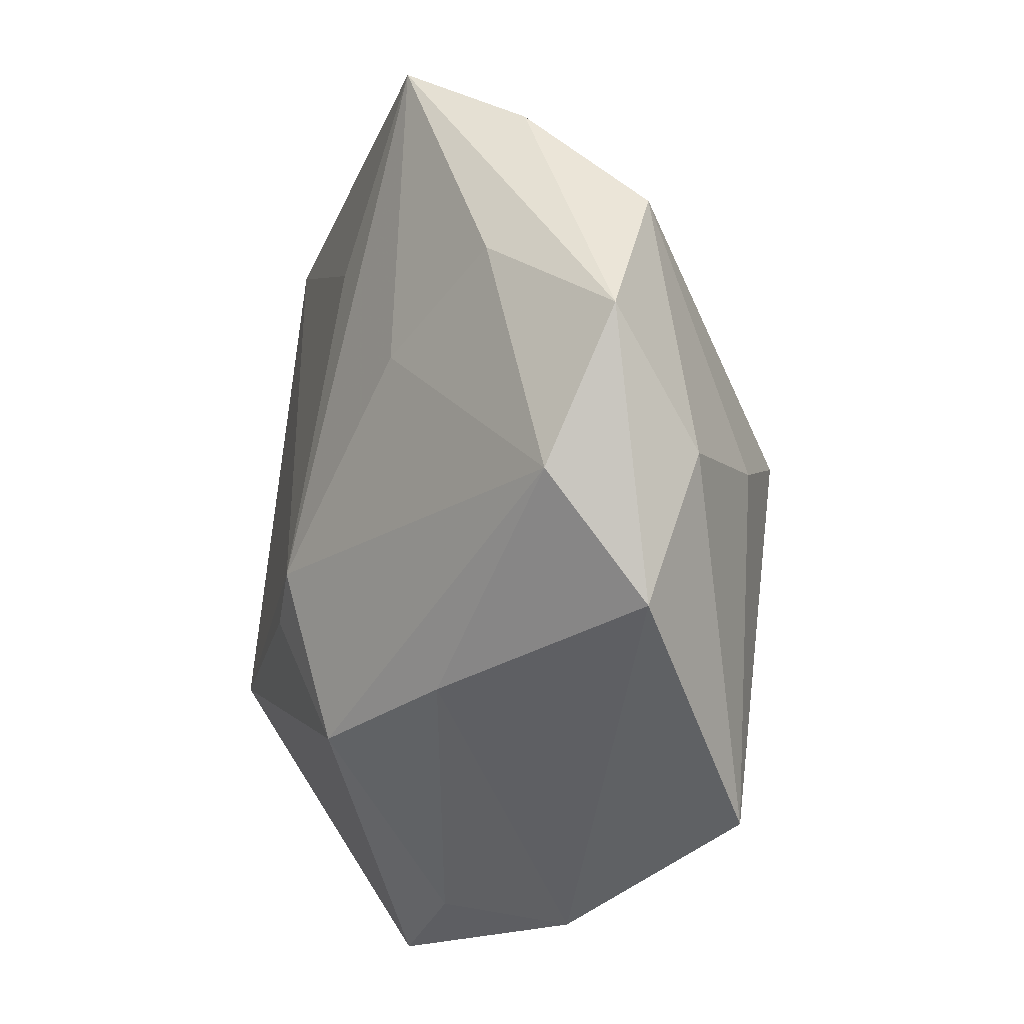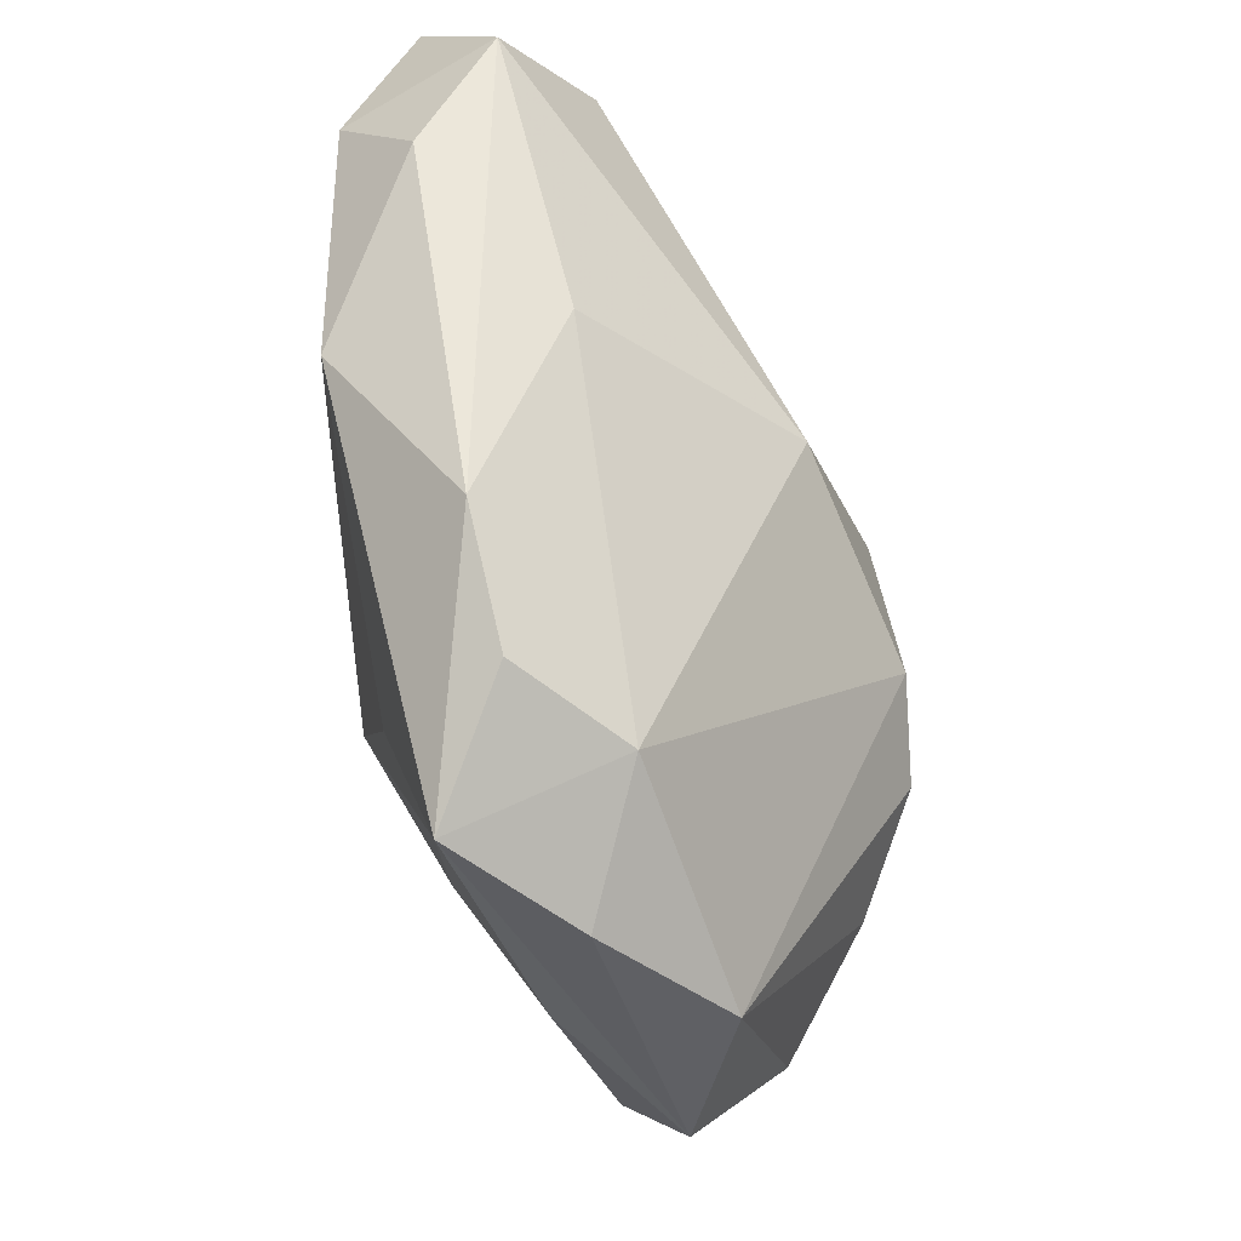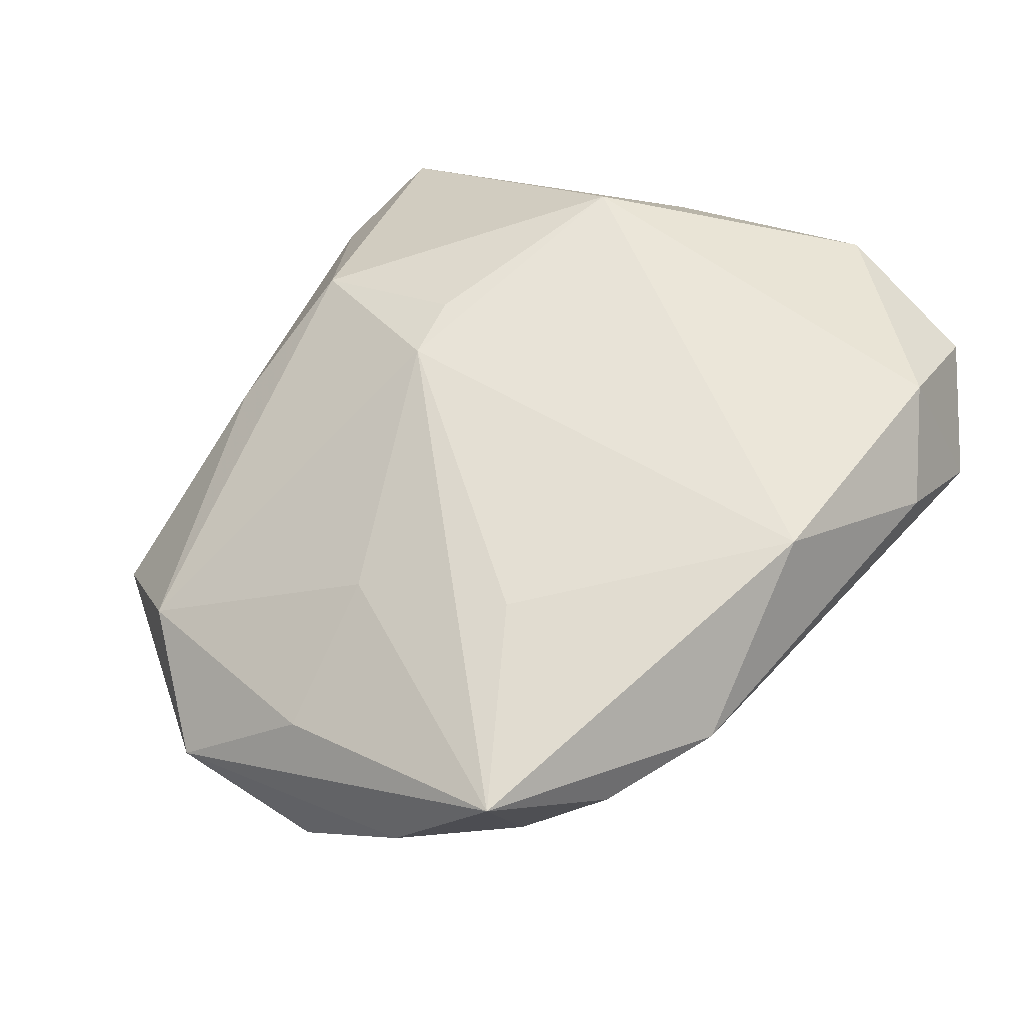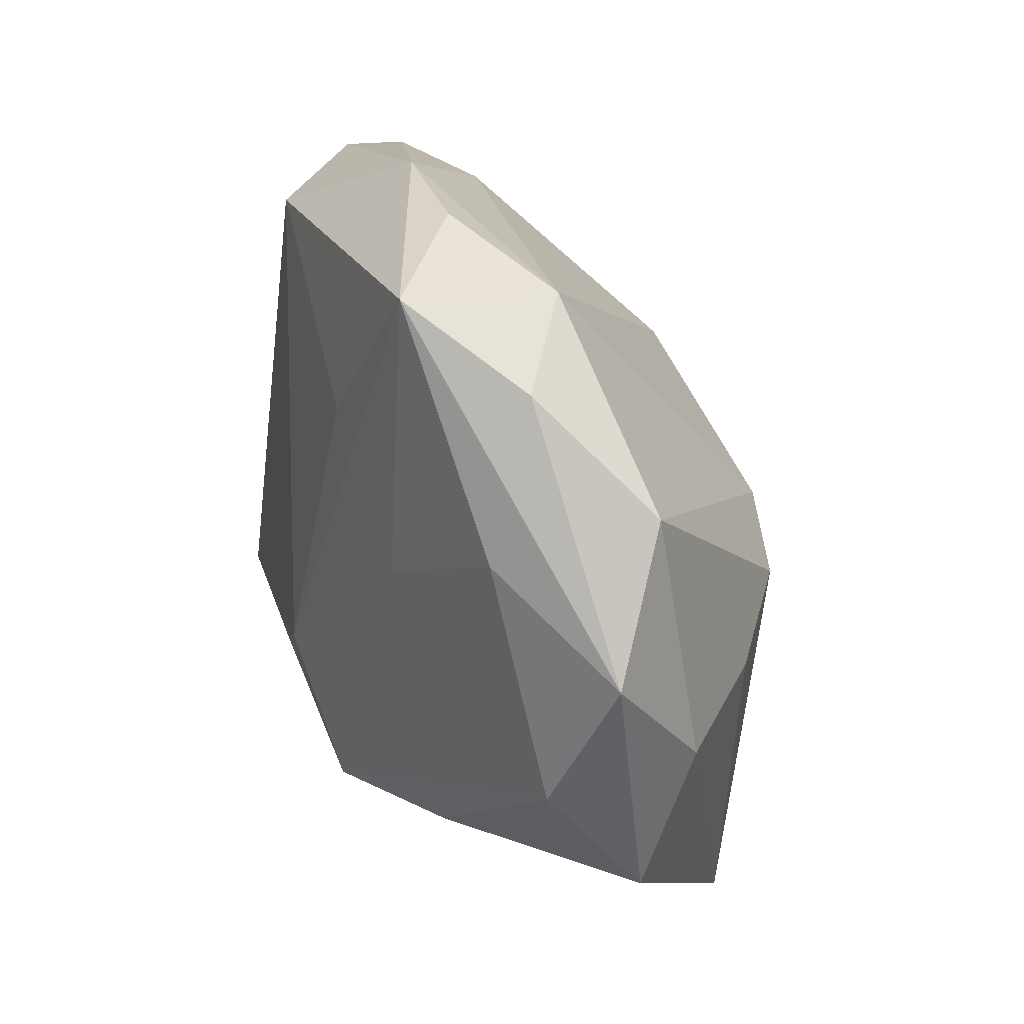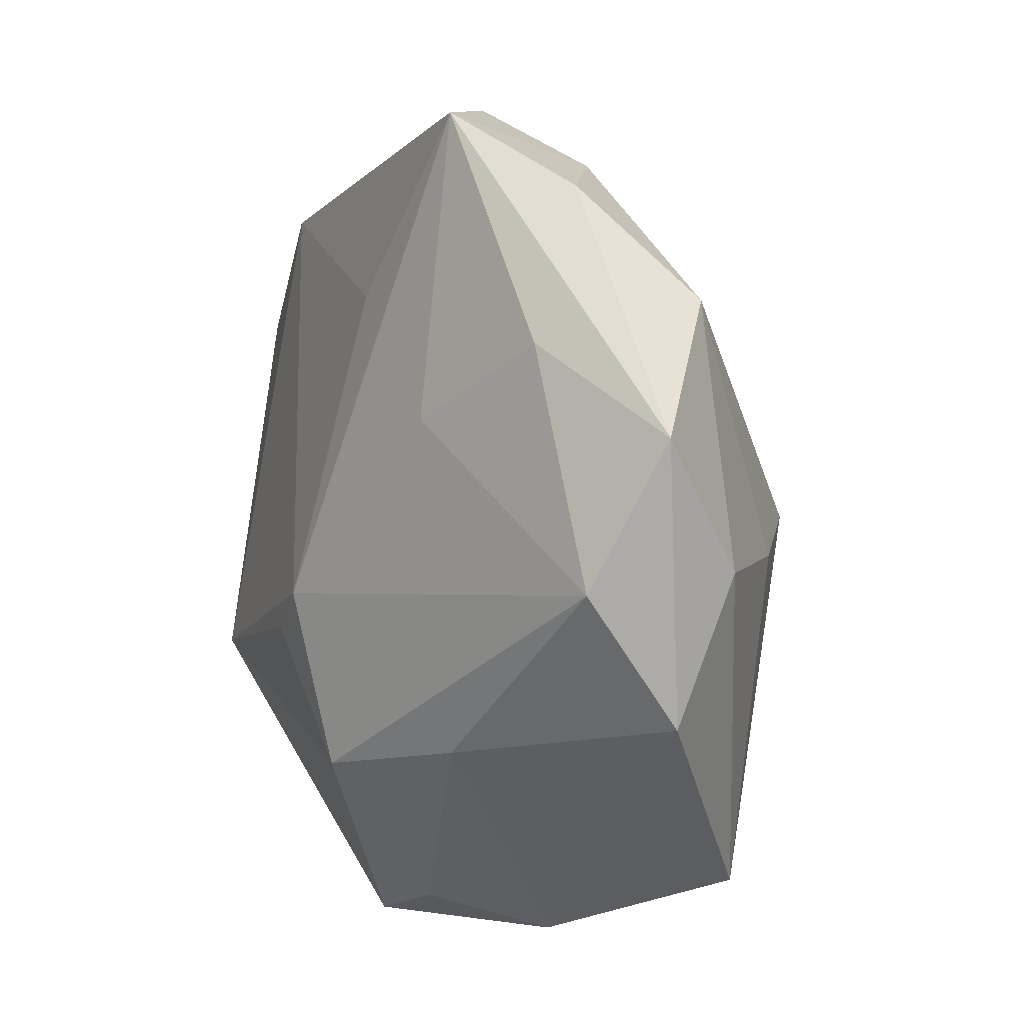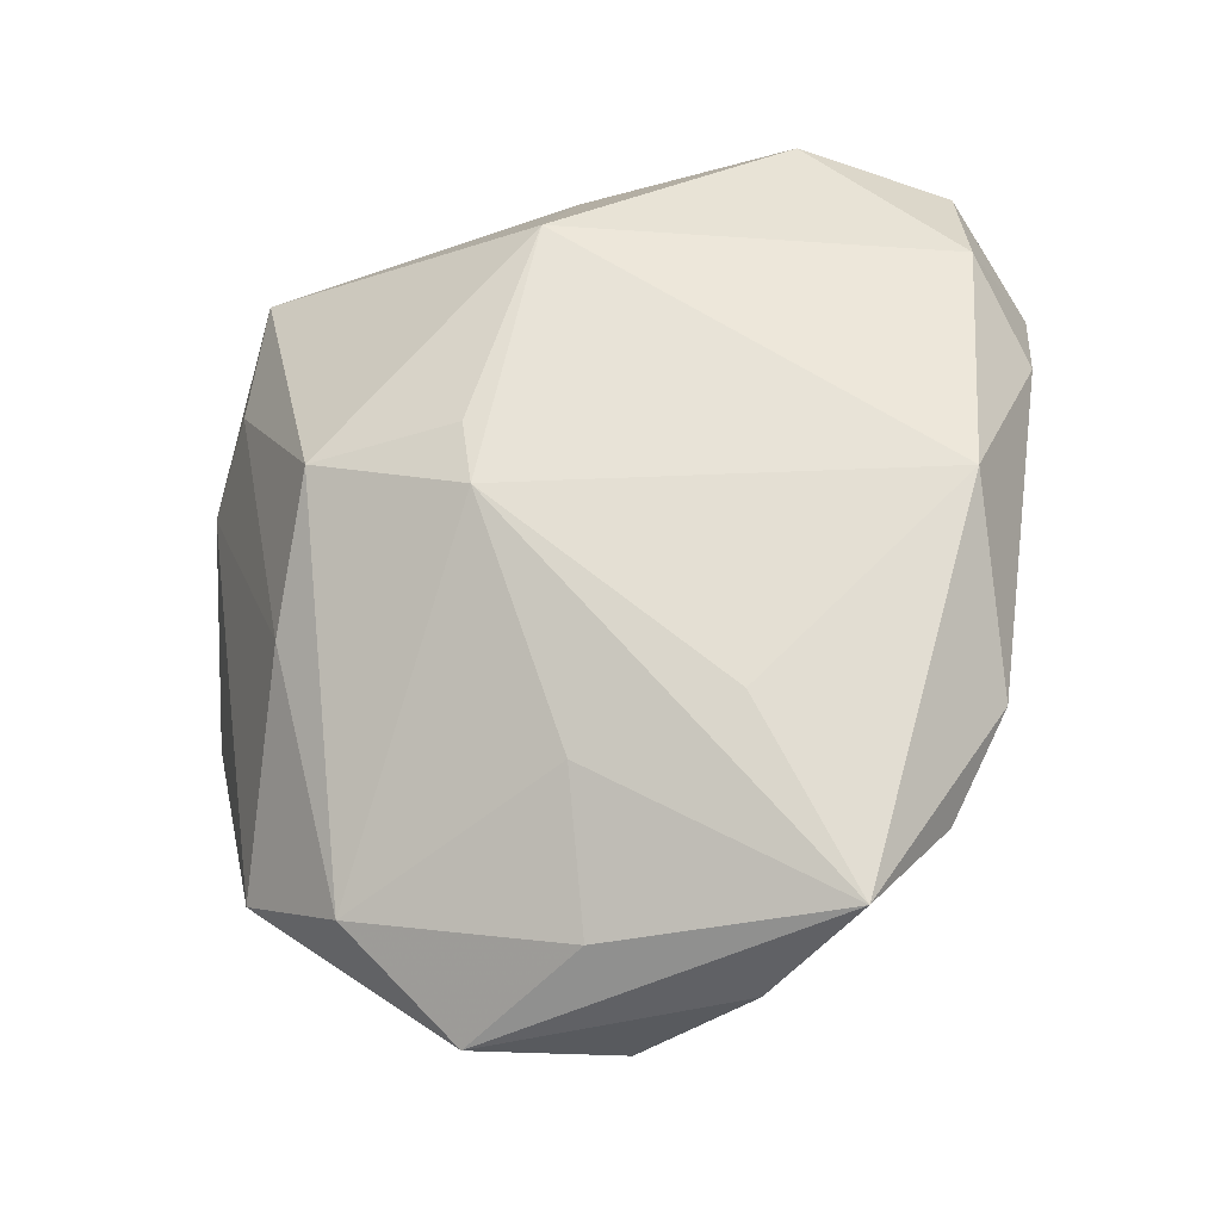
<metadata>
{"format":"obj","ext":"obj","renderer":"f3d","projection":"perspective","resolution":1024,"background":"white","views":[{"elev":-39.6,"azim":77.0,"up":"+Y"},{"elev":50.1,"azim":81.6,"up":"+Y"},{"elev":62.0,"azim":124.5,"up":"+Z"},{"elev":5.3,"azim":76.4,"up":"+Y"},{"elev":-24.2,"azim":70.7,"up":"+Y"},{"elev":62.3,"azim":91.5,"up":"+Z"}]}
</metadata>
<code>
v 0.02122 -0.008722 -0.01391
v -0.01155 -0.02613 0.0005569
v -0.00258 -0.009108 0.01539
v 0.01974 -0.001506 0.01141
v -0.001382 -0.01976 0.01137
v -0.02749 0.02482 0.007088
v 0.00232 -0.008289 0.01568
v 0.02799 -0.01355 -0.008074
v -0.02062 -0.0249 0.001529
v -0.02871 -0.002459 0.00393
v 0.001618 0.01463 -0.01292
v 0.02559 0.01767 0.001097
v 0.0108 0.002665 -0.01798
v 0.03044 -0.0001537 0.006906
v -0.01975 0.0304 0.002919
v -0.03015 -0.01638 -0.01071
v -0.03015 0.01342 0.009346
v 0.02374 -0.02349 -0.005424
v -0.02024 0.0135 -0.007121
v -0.001775 0.0001353 -0.01836
v -0.02513 -0.005686 -0.0103
v -0.01867 0.02525 0.01299
v -0.02217 0.0227 -0.003433
v -0.01825 -0.004482 0.01568
v -0.01211 -0.005682 -0.01626
v -0.007793 -0.0289 -0.007825
v 0.0003218 0.02654 0.001042
v 0.007144 -0.02824 -0.01642
v -0.01185 0.02963 0.008889
v 0.01557 -0.002795 -0.01773
v 0.02745 -0.01638 0.002291
v -0.02639 0.0144 -0.0008064
v 0.02953 0.01719 0.01264
v -0.01852 -0.01858 -0.01294
v 0.008883 -0.02154 0.005447
v 0.02233 0.02294 0.007884
v 0.03415 0.003034 -0.003548
v 0.01401 0.02679 0.008767
v 0.03278 0.01106 0.004751
v 0.03502 -0.008016 -0.0006725
v 5.375e-05 0.02462 0.01568
v 0.01599 0.009589 0.01452
f 8 37 40
f 27 15 38
f 38 41 33
f 38 15 29
f 29 41 38
f 15 22 29
f 29 22 41
f 24 22 17
f 41 22 24
f 17 16 10
f 16 9 10
f 10 24 17
f 9 24 10
f 3 24 5
f 5 24 9
f 11 23 15
f 15 27 11
f 13 20 11
f 11 20 23
f 32 23 16
f 17 22 6
f 6 22 15
f 15 23 6
f 23 32 6
f 6 16 17
f 6 32 16
f 12 27 38
f 12 11 27
f 12 37 13
f 13 11 12
f 42 33 41
f 13 37 30
f 30 20 13
f 18 8 40
f 38 33 36
f 36 12 38
f 33 12 36
f 37 12 39
f 39 12 33
f 40 37 39
f 39 33 40
f 40 33 14
f 33 42 7
f 3 5 7
f 7 42 41
f 7 24 3
f 41 24 7
f 8 18 28
f 20 30 28
f 28 25 20
f 26 28 18
f 26 9 16
f 16 28 26
f 31 18 40
f 40 14 31
f 31 7 5
f 16 23 21
f 21 25 16
f 23 20 19
f 20 25 19
f 19 21 23
f 25 21 19
f 4 14 33
f 33 7 4
f 4 31 14
f 7 31 4
f 8 28 1
f 1 28 30
f 37 8 1
f 1 30 37
f 16 25 34
f 34 28 16
f 25 28 34
f 35 26 18
f 35 31 5
f 18 31 35
f 2 35 5
f 26 35 2
f 2 5 9
f 9 26 2

</code>
